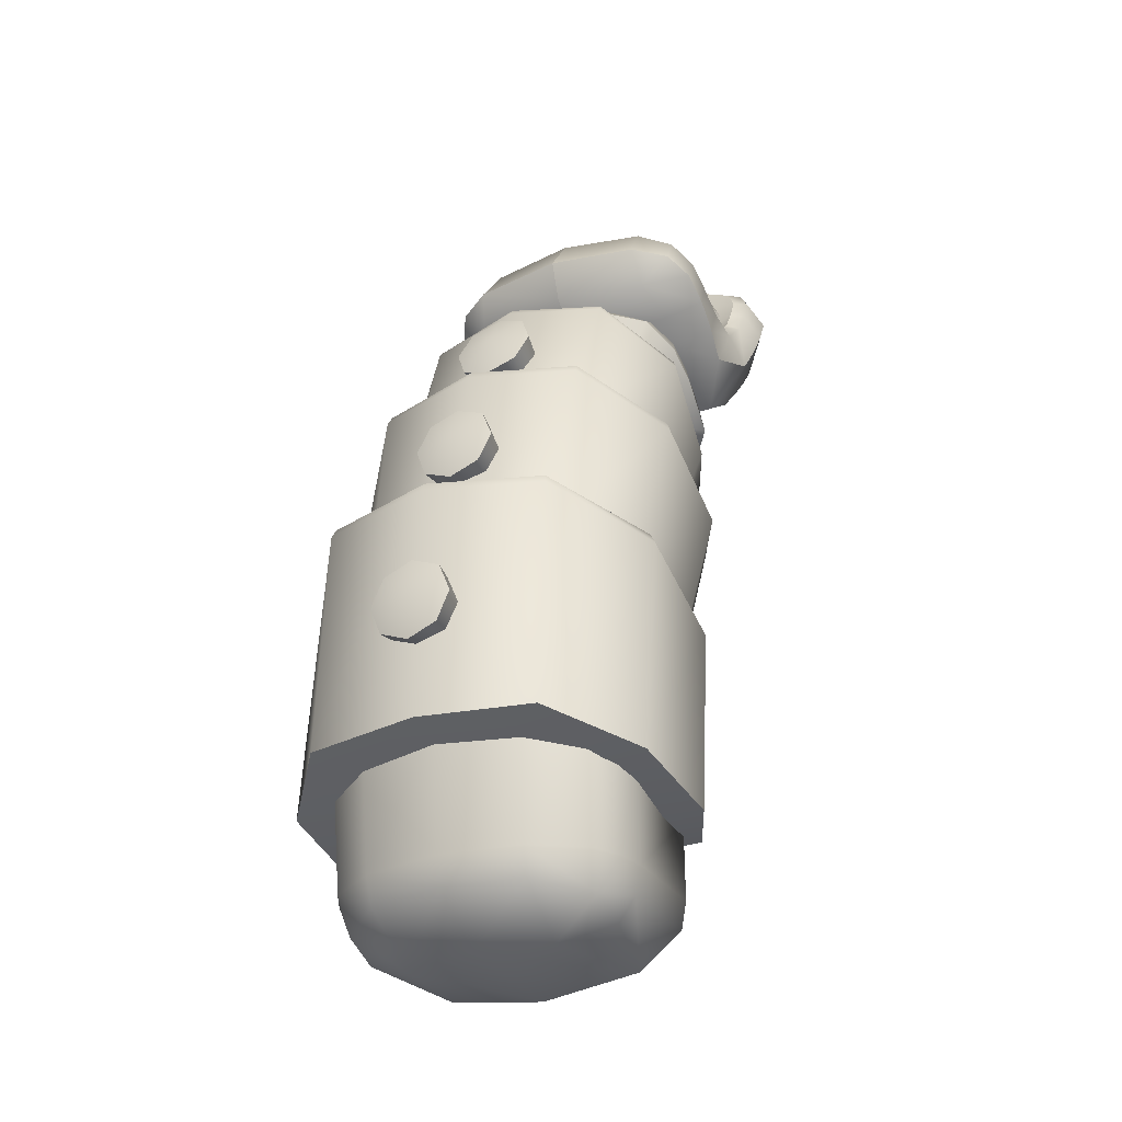
<metadata>
{"format":"obj","ext":"obj","renderer":"f3d","projection":"perspective","resolution":1024,"background":"white","views":[{"elev":-29.5,"azim":-63.3,"up":"+Y"}]}
</metadata>
<code>
o character_warriorArmRight_Cube.6416
v -0.03002 0.04365 -0
v -0.1081 -0.01187 0
v -0.1701 -0.08023 0
v -0.2625 -0.3632 0
v 0.02968 0.04365 -0.04316
v -0.01033 0.04365 -0.03305
v 0.007082 0.04365 -0.04211
v -0.1049 -0.0137 -0.02071
v -0.06004 -0.03948 -0.05625
v -0.08929 -0.02266 -0.04792
v -0.07538 -0.03066 -0.05508
v -0.1646 -0.08366 -0.03351
v -0.1182 -0.1128 -0.07139
v -0.1484 -0.0938 -0.06053
v -0.1341 -0.1028 -0.06882
v -0.254 -0.3648 -0.04878
v -0.2013 -0.375 -0.09059
v -0.2356 -0.3684 -0.07834
v -0.2192 -0.3715 -0.0874
v -0.2066 -0.4751 -0.04518
v -0.1942 -0.4342 -0.08888
v -0.2477 -0.4348 -0.04705
v -0.1931 -0.4641 -0.07534
v -0.2167 -0.4555 -0.07472
v -0.2119 -0.4344 -0.08579
v -0.2283 -0.4345 -0.07676
v -0.1928 -0.4504 -0.08502
v -0.2423 -0.4509 -0.04638
v -0.256 -0.4348 0
v -0.2143 -0.4751 0
v -0.25 -0.4508 0
v 0.02968 0.04365 0.04316
v 0.007082 0.04365 0.04211
v -0.01033 0.04365 0.03305
v -0.06004 -0.03948 0.05625
v -0.1049 -0.0137 0.02071
v -0.07538 -0.03066 0.05508
v -0.08929 -0.02266 0.04792
v -0.1182 -0.1128 0.07139
v -0.1646 -0.08366 0.03351
v -0.1341 -0.1028 0.06882
v -0.1484 -0.0938 0.06053
v -0.2013 -0.375 0.09059
v -0.254 -0.3648 0.04878
v -0.2192 -0.3715 0.0874
v -0.2356 -0.3684 0.07834
v -0.2066 -0.4751 0.04518
v -0.2477 -0.4348 0.04705
v -0.1942 -0.4342 0.08888
v -0.2167 -0.4555 0.07472
v -0.2283 -0.4345 0.07676
v -0.2423 -0.4509 0.04638
v -0.1928 -0.4504 0.08502
v -0.1931 -0.4641 0.07534
v -0.2119 -0.4344 0.08579
v -0.03997 -0.05101 -0.05441
v -0.03338 -0.0548 -0.04803
v -0.08082 -0.1362 -0.06934
v -0.07406 -0.1404 -0.06261
v -0.1312 -0.3864 -0.08674
v -0.1324 -0.4773 0
v -0.03338 -0.0548 0.04803
v -0.03997 -0.05101 0.05441
v -0.07406 -0.1404 0.06261
v -0.08082 -0.1362 0.06934
v -0.1312 -0.3864 0.08674
v -0.1276 -0.4342 -0.08107
v -0.1352 -0.4342 -0.08888
v -0.1303 -0.4686 -0.05809
v -0.1336 -0.4505 -0.08511
v -0.1261 -0.4505 -0.07715
v -0.1303 -0.4686 0.05809
v -0.1352 -0.4342 0.08888
v -0.1276 -0.4342 0.08107
v -0.1336 -0.4505 0.08511
v -0.1261 -0.4505 0.07715
v -0.1483 -0.2886 0.09628
v -0.1483 -0.2886 -0.09628
v -0.2397 -0.2413 0.05922
v -0.2397 -0.2413 -0.05922
v -0.2061 -0.258 -0.09294
v -0.2061 -0.258 0.09294
v -0.1224 -0.301 -0.07964
v -0.1224 -0.301 0.07964
v -0.1027 -0.1726 -0
v -0.2471 -0.2373 -0
v -0.1643 -0.1419 -0
v -0.1224 -0.301 -0
v -0.07511 -0.186 -0
v -0.1606 -0.395 0.112
v -0.1606 -0.395 -0.112
v -0.2747 -0.3702 0.06888
v -0.2747 -0.3702 -0.06888
v -0.2259 -0.3841 -0.1081
v -0.2259 -0.3841 0.1081
v -0.1193 -0.3948 -0.09263
v -0.1193 -0.3948 0.09263
v -0.1606 -0.395 -0
v -0.1394 -0.2693 -0
v -0.2841 -0.3676 -0
v -0.2077 -0.2425 -0
v -0.2259 -0.3841 -0
v -0.1193 -0.3948 -0
v -0.1088 -0.281 -0
v -0.1341 -0.2007 0.08554
v -0.1341 -0.2007 -0.08554
v -0.2066 -0.145 0.05262
v -0.2066 -0.145 -0.05262
v -0.1798 -0.1648 -0.08257
v -0.1798 -0.1648 0.08257
v -0.1134 -0.2157 -0.07536
v -0.1134 -0.2157 0.07536
v -0.07596 -0.1064 -0
v -0.2124 -0.1403 -0
v -0.125 -0.06991 -0
v -0.1134 -0.2157 -0
v -0.05396 -0.1225 -0
v -0.1027 -0.1726 0.09223
v -0.1058 -0.1804 0.101
v -0.1036 -0.1748 0.09858
v -0.1058 -0.1804 -0.101
v -0.1027 -0.1726 -0.09198
v -0.1036 -0.1748 -0.0985
v -0.2109 -0.122 0.05996
v -0.2188 -0.1273 0.06422
v -0.2159 -0.1223 0.06312
v -0.211 -0.1219 -0.05956
v -0.2188 -0.1273 -0.06422
v -0.2159 -0.1223 -0.06301
v -0.1672 -0.1498 -0.1008
v -0.1643 -0.1419 -0.09195
v -0.1652 -0.1442 -0.09843
v -0.1672 -0.1498 0.1008
v -0.1643 -0.1419 0.09221
v -0.1652 -0.1442 0.0985
v -0.07648 -0.1893 0.08271
v -0.07648 -0.1893 -0.08261
v -0.2337 -0.1222 -0
v -0.2251 -0.1169 -0
v -0.2308 -0.1172 -0
v -0.1394 -0.2693 0.09897
v -0.1408 -0.2777 0.1083
v -0.1398 -0.2718 0.1055
v -0.1408 -0.2777 -0.1083
v -0.1394 -0.2693 -0.09872
v -0.1398 -0.2718 -0.1054
v -0.2594 -0.2255 0.06425
v -0.2666 -0.2316 0.06888
v -0.2643 -0.2262 0.06752
v -0.2596 -0.2254 -0.06386
v -0.2666 -0.2316 -0.06888
v -0.2643 -0.2262 -0.06741
v -0.2089 -0.2509 -0.1081
v -0.2077 -0.2425 -0.09869
v -0.208 -0.2449 -0.1053
v -0.2089 -0.2509 0.1081
v -0.2077 -0.2425 0.09895
v -0.208 -0.2449 0.1054
v -0.1095 -0.2846 0.0887
v -0.1095 -0.2846 -0.08859
v -0.2831 -0.2275 -0
v -0.2751 -0.2214 -0
v -0.2807 -0.2222 -0
v -0.07596 -0.1064 0.07569
v -0.08036 -0.1136 0.08507
v -0.07725 -0.1085 0.08204
v -0.08036 -0.1136 -0.08507
v -0.07596 -0.1064 -0.07545
v -0.07725 -0.1085 -0.08196
v -0.1619 -0.04564 0.05275
v -0.1707 -0.04946 0.05701
v -0.1669 -0.04505 0.05592
v -0.1621 -0.04556 -0.05236
v -0.1707 -0.04946 -0.05701
v -0.167 -0.04502 -0.0558
v -0.1292 -0.07717 -0.08947
v -0.125 -0.06991 -0.08062
v -0.1263 -0.07204 -0.08711
v -0.1292 -0.07717 0.08947
v -0.125 -0.06991 0.08088
v -0.1263 -0.07204 0.08719
v -0.0559 -0.1255 0.07213
v -0.0559 -0.1255 -0.07204
v -0.1829 -0.04271 -0
v -0.1734 -0.039 -0
v -0.1791 -0.03824 -0
v -0.01094 -0.03221 0.06372
v 0.07319 0.05193 0.06187
v -0.1057 0.02872 0.07624
v -0.05361 -0.02139 0.0612
v 0.03389 0.08802 0.07236
v 0.02083 -0.009705 0.06219
v -0.08917 0.05095 0.07235
v -0.01507 0.01988 0.08178
v -0.0851 -0.004391 0.06447
v -0.05668 0.03246 0.08173
v -0.01586 0.08188 0.04595
v 0.05203 0.02703 0.06469
v 0.01497 0.05558 0.08173
v -0.04232 0.07439 0.04595
v -0.02396 0.05978 0.06009
v 0.01057 0.07194 0.05825
v -0.0596 0.0521 0.05824
v 0.06392 0.04101 0.06418
v -0.1091 0.008578 0.05888
v 0.003762 0.03803 0.08176
v -0.03836 0.02333 0.08157
v 0.05444 0.08067 0.07625
v 0.006895 0.007407 0.08354
v -0.03351 -0.01066 0.08068
v -0.06873 -0.01323 0.06319
v -0.07412 0.04225 0.08055
v -0.07253 0.009759 0.08584
v 0.03988 0.01272 0.06464
v 0.02506 0.07285 0.08056
v -0.02984 0.08074 0.04387
v 0.03394 0.04839 0.08601
v 0.0404 0.0993 0.05255
v -0.09991 0.05762 0.05252
v -0.01477 0.08795 0.03523
v -0.04616 0.07907 0.03523
v 0.003388 0.04571 0.06544
v -0.01416 0.02512 0.06533
v -0.0399 0.03346 0.06544
v -0.06513 0.04819 0.05873
v 0.01742 0.07153 0.05874
v 0.02286 0.0839 0.06685
v -0.001135 0.07903 0.05099
v 0.006293 0.05376 0.07512
v -0.07636 0.05556 0.06683
v -0.05333 0.06427 0.05098
v -0.04681 0.03839 0.07512
v -0.0154 0.02864 0.07515
v -0.05916 0.06782 0.03879
v 0.06326 0.09054 0.05555
v -0.1176 0.03332 0.05553
v 0.04492 0.06587 0.08478
v -0.05372 -0.000492 0.08413
v 0.02798 0.09441 0.04924
v -0.09049 0.01999 0.08478
v -0.003351 0.03828 0.07514
v -0.03054 0.03026 0.07512
v 0.002355 0.08522 0.0388
v 0.022 0.02988 0.08582
v -0.03124 0.08614 0.03389
v -0.08561 0.06205 0.0492
v 0.01527 0.0698 0.07408
v -0.0628 0.0474 0.07408
v -0.004764 0.0326 0.06545
v -0.02609 0.02657 0.06535
v -0.05366 0.04112 0.06459
v 0.01112 0.05944 0.06459
v 0.02167 0.08021 0.04421
v -0.07277 0.05353 0.04416
v -0.01094 -0.03221 -0.06372
v 0.07319 0.05193 -0.06187
v -0.1057 0.02872 -0.07624
v -0.05361 -0.02139 -0.0612
v 0.03389 0.08802 -0.07236
v 0.02083 -0.009705 -0.06219
v -0.08917 0.05095 -0.07235
v -0.01507 0.01988 -0.08178
v -0.0851 -0.004391 -0.06447
v -0.05668 0.03246 -0.08173
v -0.01586 0.08188 -0.04595
v 0.05203 0.02703 -0.06469
v 0.01497 0.05558 -0.08173
v -0.04232 0.07439 -0.04595
v -0.02396 0.05978 -0.06009
v 0.01057 0.07194 -0.05825
v -0.0596 0.0521 -0.05824
v 0.06392 0.04101 -0.06418
v -0.1091 0.008578 -0.05888
v 0.003762 0.03803 -0.08176
v -0.03836 0.02333 -0.08157
v 0.05444 0.08067 -0.07625
v 0.006895 0.007407 -0.08354
v -0.03351 -0.01066 -0.08068
v -0.06873 -0.01323 -0.06319
v -0.07412 0.04225 -0.08055
v -0.07253 0.009759 -0.08584
v 0.03988 0.01272 -0.06464
v 0.02506 0.07285 -0.08056
v -0.02984 0.08074 -0.04387
v 0.03394 0.04839 -0.08601
v 0.0404 0.0993 -0.05255
v -0.09991 0.05762 -0.05252
v -0.01477 0.08795 -0.03523
v -0.04616 0.07907 -0.03523
v 0.05262 0.02771 0
v 0.02083 -0.009705 0
v -0.04757 0.08165 0
v -0.08982 -0.001846 0
v -0.05361 -0.02139 0
v -0.01486 0.0909 0
v -0.1144 0.01142 0
v 0.04306 0.1057 0
v -0.1049 0.06218 0
v 0.0764 0.0557 0
v -0.01094 -0.03221 0
v 0.003388 0.04571 -0.06544
v -0.01416 0.02512 -0.06533
v -0.0399 0.03346 -0.06544
v -0.06513 0.04819 -0.05873
v 0.01742 0.07153 -0.05874
v 0.02286 0.0839 -0.06685
v -0.001135 0.07903 -0.05099
v 0.006293 0.05376 -0.07512
v -0.07636 0.05556 -0.06683
v -0.05333 0.06427 -0.05098
v -0.04681 0.03839 -0.07512
v -0.0154 0.02864 -0.07515
v -0.05916 0.06782 -0.03879
v 0.06326 0.09054 -0.05555
v -0.1176 0.03332 -0.05553
v 0.04492 0.06587 -0.08478
v -0.05372 -0.000492 -0.08413
v 0.02798 0.09441 -0.04924
v -0.03197 0.08874 0
v -0.09049 0.01999 -0.08478
v -0.003351 0.03828 -0.07514
v 0.002941 0.0888 0
v -0.03054 0.03026 -0.07512
v 0.002355 0.08522 -0.0388
v 0.022 0.02988 -0.08582
v -0.03124 0.08614 -0.03389
v 0.03973 0.01254 0
v -0.0897 0.0665 0
v -0.07311 -0.01086 0
v 0.02967 0.1004 0
v 0.06557 0.04296 0
v -0.06136 0.07063 0
v 0.06771 0.09597 -0
v -0.1236 0.0367 -0
v -0.08561 0.06205 -0.0492
v 0.01527 0.0698 -0.07408
v -0.0628 0.0474 -0.07408
v -0.004764 0.0326 -0.06545
v -0.02609 0.02657 -0.06535
v -0.05366 0.04112 -0.06459
v 0.01112 0.05944 -0.06459
v 0.02167 0.08021 -0.04421
v -0.07277 0.05353 -0.04416
v -0.07592 0.05709 0
v 0.02288 0.08498 0
v -0.05251 -0.006111 -0
v -0.08248 -0.0437 -0
v -0.1073 -0.03276 0.05328
v -0.1055 -0.01869 0.05988
v -0.05967 -0.005545 0.05876
v -0.05568 -0.002406 0.0506
v -0.08492 -0.03002 0.06963
v -0.09127 -0.04166 0.06187
v -0.07355 -0.05147 0.06304
v -0.06213 -0.04257 0.07057
v -0.04202 -0.01518 0.05946
v -0.04018 -0.01078 0.05158
v -0.04018 -0.01078 -0.05158
v -0.04202 -0.01518 -0.05946
v -0.07355 -0.05147 -0.06304
v -0.06213 -0.04257 -0.07057
v -0.05568 -0.002406 -0.0506
v -0.05968 -0.005545 -0.05876
v -0.08492 -0.03002 -0.06963
v -0.09127 -0.04166 -0.06187
v -0.06938 0.004746 -0.04324
v -0.07543 0.00284 -0.05059
v -0.1073 -0.03276 -0.05328
v -0.1055 -0.01869 -0.05988
v -0.1198 -0.02612 -0.02456
v -0.1225 -0.009864 -0.02674
v -0.09329 0.01194 -0.0192
v -0.08482 0.0124 -0.01558
v -0.07543 0.00284 0.05059
v -0.06938 0.004746 0.04324
v -0.1225 -0.009864 0.02673
v -0.1198 -0.02612 0.02456
v -0.08482 0.0124 0.01558
v -0.09329 0.01194 0.0192
v -0.09642 0.01366 -0
v -0.08732 0.01373 -0
v -0.124 -0.02378 0
v -0.1277 -0.007 0
v -0.02121 -0.02656 -0.05731
v -0.02298 -0.02012 -0.04997
v -0.02862 -0.06101 -0.06654
v -0.0462 -0.06656 -0.05943
v -0.0191 -0.06624 -0.05867
v -0.03859 -0.07075 -0.05238
v -0.01732 -0.02319 -0.04473
v -0.0146 -0.03016 -0.05103
v -0.0146 -0.03016 0.05103
v -0.01732 -0.02319 0.04473
v -0.03859 -0.07075 0.05238
v -0.0191 -0.06624 0.05867
v -0.02862 -0.06101 0.06654
v -0.0462 -0.06656 0.05943
v -0.02298 -0.02012 0.04997
v -0.02121 -0.02656 0.05731
v -0.298 -0.3006 -0
v -0.2717 -0.3015 -0.02113
v -0.2918 -0.3008 -0.02454
v -0.2722 -0.3164 -0.01494
v -0.2924 -0.3182 -0.01735
v -0.2724 -0.3226 -0
v -0.2926 -0.3253 -0
v -0.2722 -0.3164 0.01494
v -0.2924 -0.3182 0.01735
v -0.2717 -0.3015 0.02113
v -0.2918 -0.3008 0.02454
v -0.2712 -0.2865 0.01494
v -0.2913 -0.2835 0.01735
v -0.271 -0.2804 -0
v -0.291 -0.2763 -0
v -0.2712 -0.2865 -0.01494
v -0.2913 -0.2835 -0.01735
v -0.2551 -0.1766 -0
v -0.229 -0.18 -0.02113
v -0.249 -0.1774 -0.02454
v -0.2309 -0.1948 -0.01494
v -0.2512 -0.1946 -0.01735
v -0.2317 -0.201 -0
v -0.2522 -0.2017 -0
v -0.2309 -0.1948 0.01494
v -0.2512 -0.1946 0.01735
v -0.229 -0.18 0.02113
v -0.249 -0.1774 0.02454
v -0.227 -0.1652 0.01494
v -0.2467 -0.1602 0.01735
v -0.2262 -0.1591 -0
v -0.2457 -0.153 -0
v -0.227 -0.1652 -0.01494
v -0.2467 -0.1602 -0.01735
v -0.2095 -0.07928 -0
v -0.1843 -0.08687 -0.02113
v -0.2036 -0.08106 -0.02454
v -0.1886 -0.1012 -0.01494
v -0.2086 -0.09768 -0.01735
v -0.1904 -0.1071 -0
v -0.2107 -0.1046 -0
v -0.1886 -0.1012 0.01494
v -0.2086 -0.09768 0.01735
v -0.1843 -0.08687 0.02113
v -0.2036 -0.08106 0.02454
v -0.18 -0.07256 0.01494
v -0.1986 -0.06445 0.01735
v -0.1782 -0.06663 -0
v -0.1966 -0.05756 -0
v -0.18 -0.07256 -0.01494
v -0.1986 -0.06445 -0.01735
f 78 81 130 121
f 80 86 138 128
f 79 82 133 125
f 87 134 118 85
f 131 87 85 122
f 86 79 125 138
f 127 139 87 131
f 85 89 137 122
f 90 97 159 142
f 118 136 89 85
f 139 124 134 87
f 82 77 119 133
f 88 83 137 89
f 81 80 128 130
f 121 137 83 78
f 84 88 89 136
f 91 94 153 144
f 93 100 161 151
f 92 95 156 148
f 101 157 141 99
f 102 95 92 100
f 154 101 99 145
f 100 92 148 161
f 98 90 95 102
f 150 162 101 154
f 99 104 160 145
f 105 112 182 165
f 141 159 104 99
f 162 147 157 101
f 98 103 97 90
f 91 96 103 98
f 95 90 142 156
f 103 96 160 104
f 91 98 102 94
f 94 93 151 153
f 144 160 96 91
f 94 102 100 93
f 97 103 104 159
f 106 109 176 167
f 108 114 184 174
f 107 110 179 171
f 115 180 164 113
f 177 115 113 168
f 114 107 171 184
f 173 185 115 177
f 113 117 183 168
f 164 182 117 113
f 185 170 180 115
f 110 105 165 179
f 116 111 183 117
f 109 108 174 176
f 167 183 111 106
f 112 116 117 182
f 131 132 129 127
f 132 130 128 129
f 139 140 126 124
f 140 138 125 126
f 134 135 120 118
f 135 133 119 120
f 122 123 132 131
f 123 121 130 132
f 124 126 135 134
f 126 125 133 135
f 137 123 122
f 137 121 123
f 118 120 136
f 120 119 136
f 127 129 140 139
f 129 128 138 140
f 154 155 152 150
f 155 153 151 152
f 162 163 149 147
f 163 161 148 149
f 157 158 143 141
f 158 156 142 143
f 145 146 155 154
f 146 144 153 155
f 147 149 158 157
f 149 148 156 158
f 160 146 145
f 160 144 146
f 141 143 159
f 143 142 159
f 150 152 163 162
f 152 151 161 163
f 177 178 175 173
f 178 176 174 175
f 185 186 172 170
f 186 184 171 172
f 180 181 166 164
f 181 179 165 166
f 168 169 178 177
f 169 167 176 178
f 170 172 181 180
f 172 171 179 181
f 183 169 168
f 183 167 169
f 164 166 182
f 166 165 182
f 173 175 186 185
f 175 174 184 186
f 77 84 136 119
f 253 239 330 345
f 297 218 235 333
f 235 208 188
f 218 191 208 235
f 296 205 236 334
f 236 189 193 219
f 205 189 236
f 199 217 237 215
f 215 237 208 191
f 237 204 188 208
f 217 198 204 237
f 195 211 238 213
f 213 238 207 196
f 238 210 194 207
f 211 190 210 238
f 211 195 293 329
f 290 198 214 327
f 334 236 219 298
f 251 248 232 224
f 218 239 227 191
f 254 246 230 225
f 226 227 239 253
f 189 205 240
f 189 240 212 193
f 240 213 196 212
f 205 195 213 240
f 199 229 241 206
f 206 241 233 194
f 223 233 241 249
f 194 233 242 207
f 207 242 232 196
f 224 232 242 250
f 250 242 233 223
f 219 246 328 298
f 192 209 187
f 209 210 187
f 199 206 244 217
f 217 244 214 198
f 244 209 192 214
f 206 194 209 244
f 247 227 226 252
f 195 205 296 293
f 190 211 329 294
f 333 235 188 299
f 327 214 192 291
f 291 192 187 300
f 299 188 204 331
f 331 204 198 290
f 254 344 328 246
f 239 218 297 330
f 193 230 246 219
f 191 227 247 215
f 215 247 229 199
f 222 229 247 252
f 196 232 248 212
f 212 248 230 193
f 225 230 248 251
f 294 300 187 190
f 241 229 222 249
f 190 187 210
f 342 345 330 318
f 297 333 314 286
f 314 256 276
f 286 314 276 259
f 296 334 315 273
f 315 287 261 257
f 273 315 257
f 267 283 316 285
f 283 259 276 316
f 316 276 256 272
f 285 316 272 266
f 263 281 317 279
f 281 264 275 317
f 317 275 262 278
f 279 317 278 258
f 279 329 293 263
f 290 327 282 266
f 294 300 291 327 290 331 299 333 297 330 345 322 295 319 292 332 344 328 298 334 296 293 329
f 334 298 287 315
f 340 303 311 337
f 286 259 306 318
f 343 304 309 335
f 305 342 318 306
f 257 320 273
f 257 261 280 320
f 320 280 264 281
f 273 320 281 263
f 267 274 321 308
f 274 262 312 321
f 302 338 321 312
f 262 275 323 312
f 275 264 311 323
f 303 339 323 311
f 339 302 312 323
f 287 298 328 335
f 260 255 277
f 277 278 262
f 267 285 325 274
f 285 266 282 325
f 325 282 260 277
f 274 325 277 262
f 336 341 305 306
f 263 293 296 273
f 258 294 329 279
f 333 299 256 314
f 327 291 260 282
f 291 300 255 260
f 299 331 272 256
f 331 290 266 272
f 343 335 328 344
f 318 330 297 286
f 261 287 335 309
f 259 283 336 306
f 283 267 308 336
f 301 341 336 308
f 264 280 337 311
f 280 261 309 337
f 304 340 337 309
f 294 258 255 300
f 321 338 301 308
f 258 278 255
f 210 209 194
f 278 277 255
f 416 400 414
f 401 403 404 402
f 408 400 406
f 403 405 406 404
f 404 400 402
f 405 407 408 406
f 414 400 412
f 407 409 410 408
f 406 400 404
f 409 411 412 410
f 412 400 410
f 411 413 414 412
f 410 400 408
f 402 400 416
f 413 415 416 414
f 415 401 402 416
f 433 417 431
f 418 420 421 419
f 425 417 423
f 420 422 423 421
f 421 417 419
f 422 424 425 423
f 431 417 429
f 424 426 427 425
f 423 417 421
f 426 428 429 427
f 429 417 427
f 428 430 431 429
f 427 417 425
f 419 417 433
f 430 432 433 431
f 432 418 419 433
f 450 434 448
f 435 437 438 436
f 442 434 440
f 437 439 440 438
f 438 434 436
f 439 441 442 440
f 448 434 446
f 441 443 444 442
f 440 434 438
f 443 445 446 444
f 446 434 444
f 445 447 448 446
f 444 434 442
f 436 434 450
f 447 449 450 448
f 449 435 436 450
f 72 47 30 61
f 3 40 36 2
f 2 36 1
f 12 3 2 8
f 59 57 62 64
f 57 5 32 62
f 29 48 44 4
f 60 66 74 67
f 22 29 4 16
f 63 35 39 65
f 32 35 63
f 66 43 49 73
f 67 74 76 71
f 8 2 1
f 20 24 23
f 20 30 31 28
f 28 22 26 24
f 21 27 24 25
f 25 24 26
f 27 23 24
f 56 5 57
f 47 54 50
f 24 20 28
f 48 52 50 51
f 49 53 75 73
f 49 55 50 53
f 53 50 54
f 55 51 50
f 53 54 72 75
f 71 76 72 69
f 8 1 6 10
f 72 54 47
f 69 20 23
f 12 8 10 14
f 6 7 11 10
f 7 5 9 11
f 10 11 15 14
f 11 9 13 15
f 22 16 18 26
f 38 34 1 36
f 18 19 25 26
f 19 17 21 25
f 30 47 52 31
f 31 29 22 28
f 32 33 37 35
f 33 34 38 37
f 42 38 36 40
f 35 37 41 39
f 37 38 42 41
f 48 51 46 44
f 43 45 55 49
f 45 46 51 55
f 52 48 29 31
f 69 72 61
f 68 21 17 60
f 27 21 68 70
f 23 27 70 69
f 61 30 20 69
f 58 13 9 56
f 56 9 5
f 58 56 57 59
f 62 32 63
f 64 62 63 65
f 69 70 71
f 75 72 76
f 73 75 76 74
f 68 60 67
f 66 73 74
f 70 68 67 71
f 52 47 50
f 347 370 368
f 346 381 378
f 346 357 398
f 346 378 375
f 347 360 387
f 355 356 350 352
f 364 363 359 361
f 346 373 381
f 347 368 365
f 347 387 389
f 347 354 353
f 369 367 363 364
f 346 398 393
f 346 362 366
f 347 365 360
f 346 375 351
f 347 353 348
f 347 348 377
f 347 382 370
f 347 377 382
f 346 390 385
f 347 394 397
f 346 393 390
f 346 358 362
f 347 397 354
f 361 359 384 386
f 383 380 372 371
f 346 351 357
f 346 385 358
f 386 384 391 388
f 352 350 374 349
f 395 392 399 396
f 371 372 367 369
f 388 391 392 395
f 396 399 356 355
f 347 389 394
f 346 366 373
f 376 379 380 383
f 357 356 399 398
f 397 396 355 354
f 393 392 391 390
f 389 388 395 394
f 387 386 388 389
f 381 380 379 378
f 394 395 396 397
f 398 399 392 393
f 377 376 383 382
f 373 372 380 381
f 382 383 371 370
f 353 352 349 348
f 348 349 376 377
f 365 364 361 360
f 351 350 356 357
f 354 355 352 353
f 375 374 350 351
f 385 384 359 358
f 360 361 386 387
f 370 371 369 368
f 358 359 363 362
f 362 363 367 366
f 368 369 364 365
f 366 367 372 373
f 390 391 384 385
f 378 379 374 375
f 349 374 379 376
f 243 228 202 226 253
f 203 231 234 254 225
f 234 231 200 221
f 220 295 319 245
f 200 201 216
f 197 216 201
f 201 224 250
f 252 201 222
f 249 201 250 223
f 222 201 249
f 322 295 220 243
f 319 292 221 245
f 345 322 243 253
f 234 221 292 332
f 220 197 228 243
f 201 203 225 251
f 254 234 332 344
f 226 202 201 252
f 245 216 197 220
f 221 200 216 245
f 203 201 231
f 200 231 201
f 224 201 251
f 202 228 201
f 197 201 228
f 324 342 305 270 307
f 271 304 343 313 310
f 313 289 268 310
f 288 326 319 295
f 268 284 269
f 265 269 284
f 269 339 303
f 341 301 269
f 338 302 339 269
f 301 338 269
f 322 324 288 295
f 319 326 289 292
f 345 342 324 322
f 313 332 292 289
f 288 324 307 265
f 269 340 304 271
f 343 344 332 313
f 305 341 269 270
f 326 288 265 284
f 289 326 284 268
f 271 310 269
f 268 269 310
f 303 340 269
f 270 269 307
f 265 307 269

</code>
